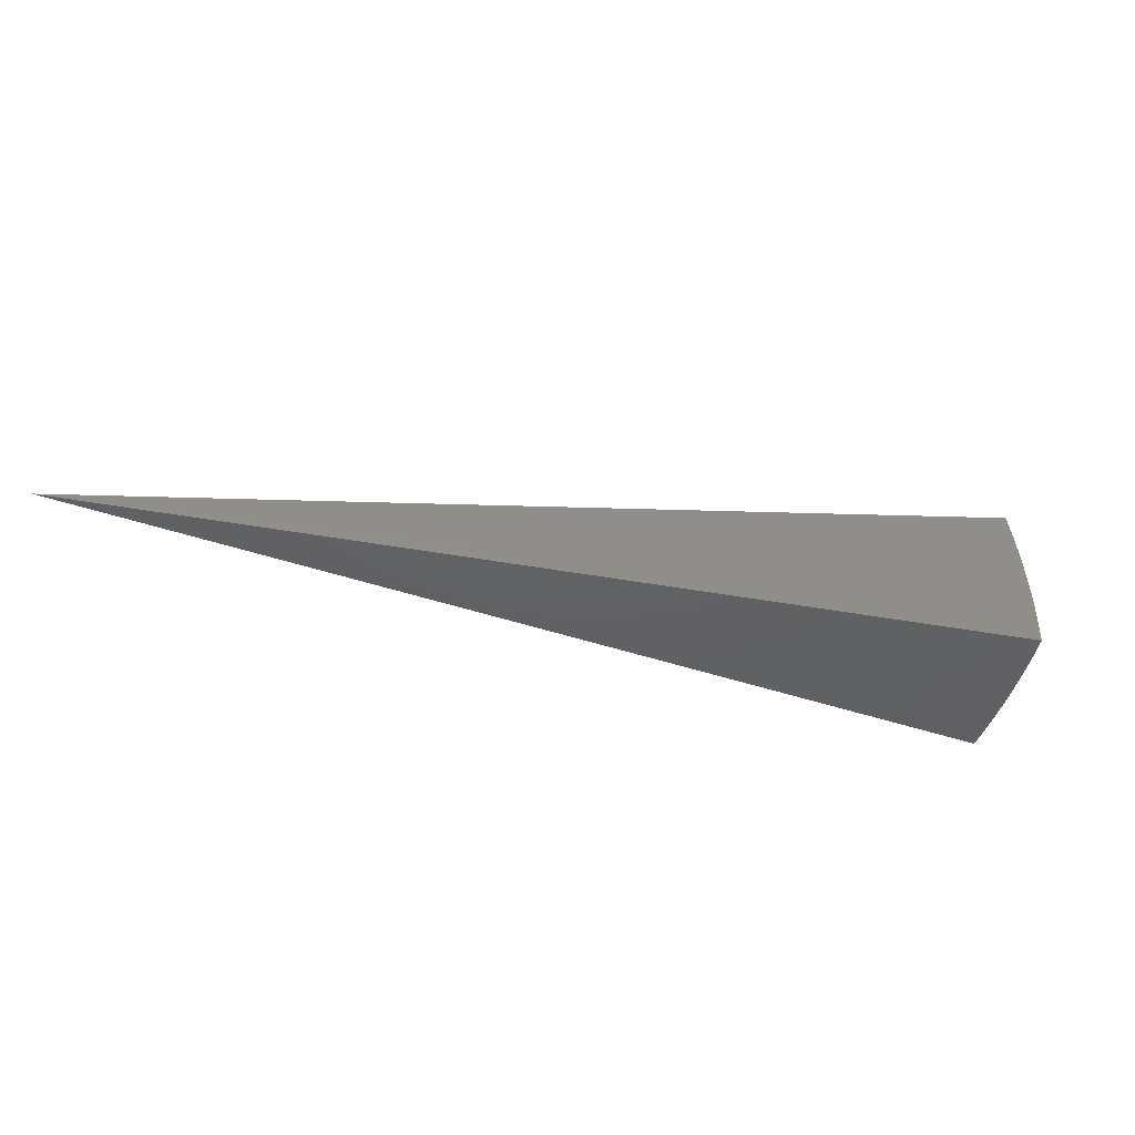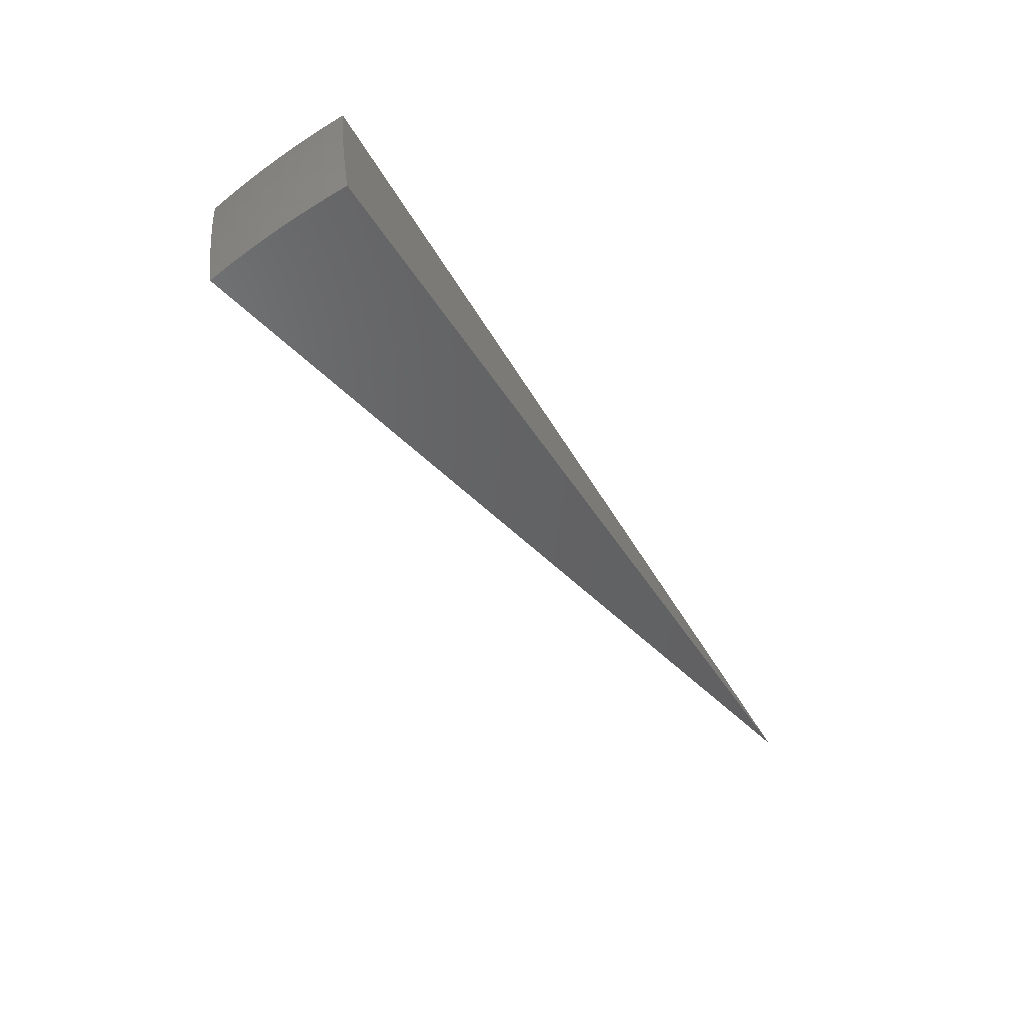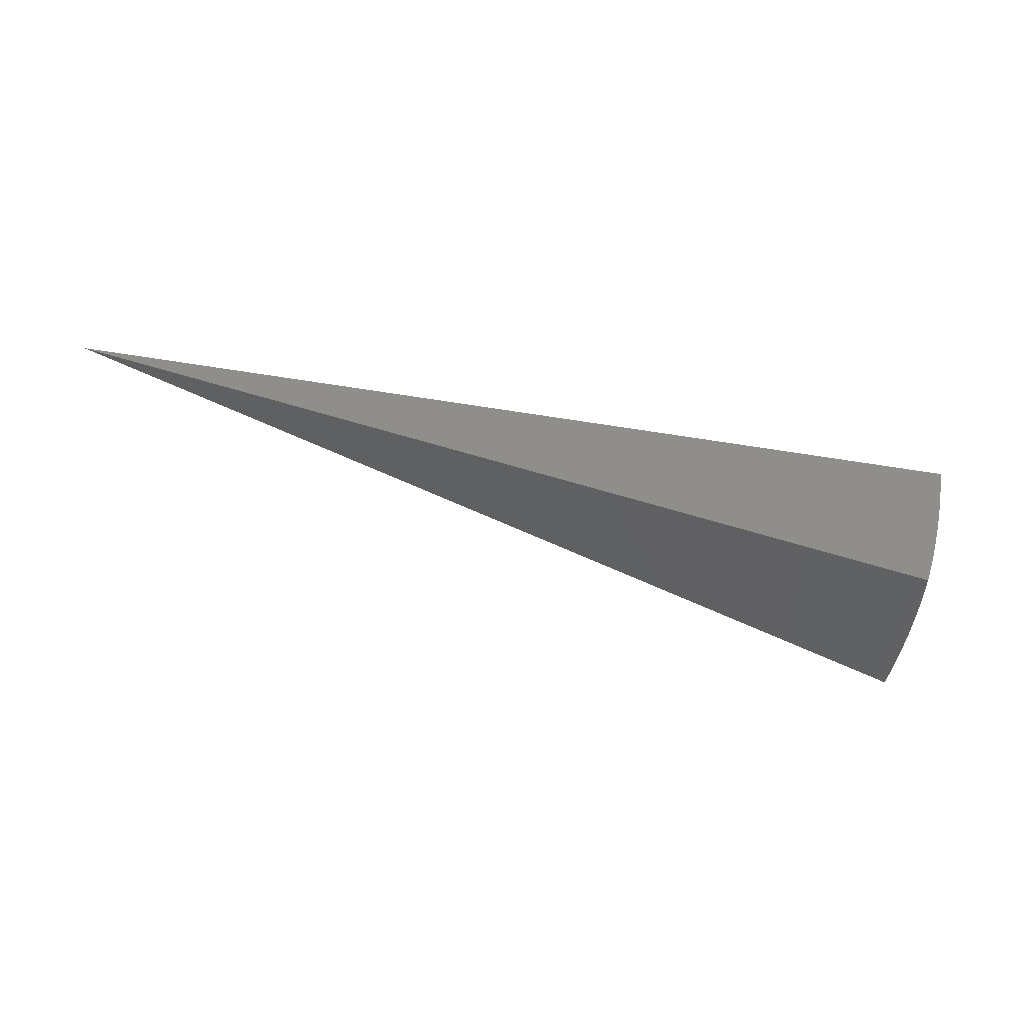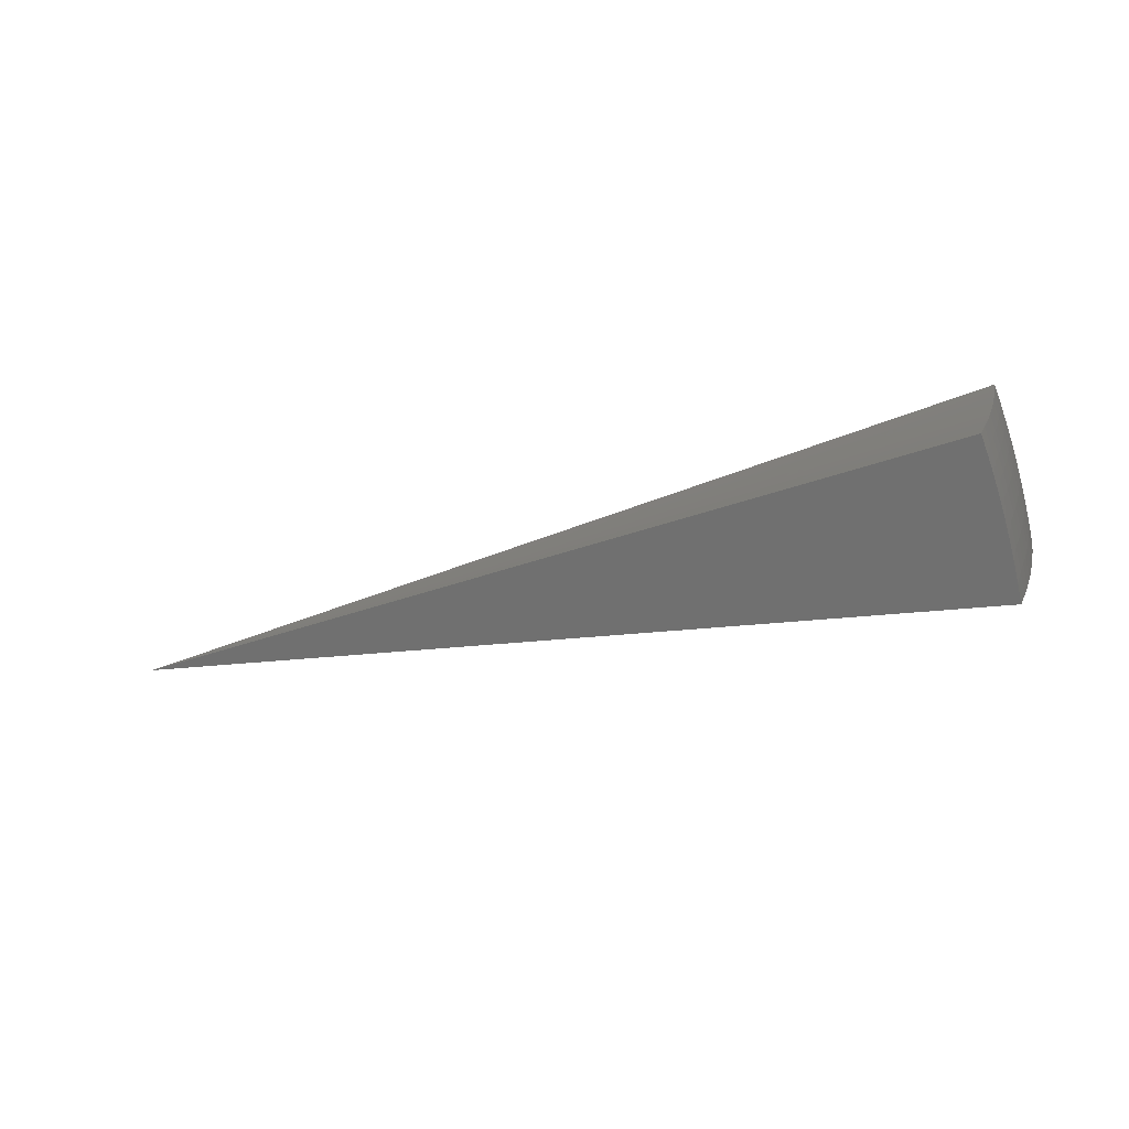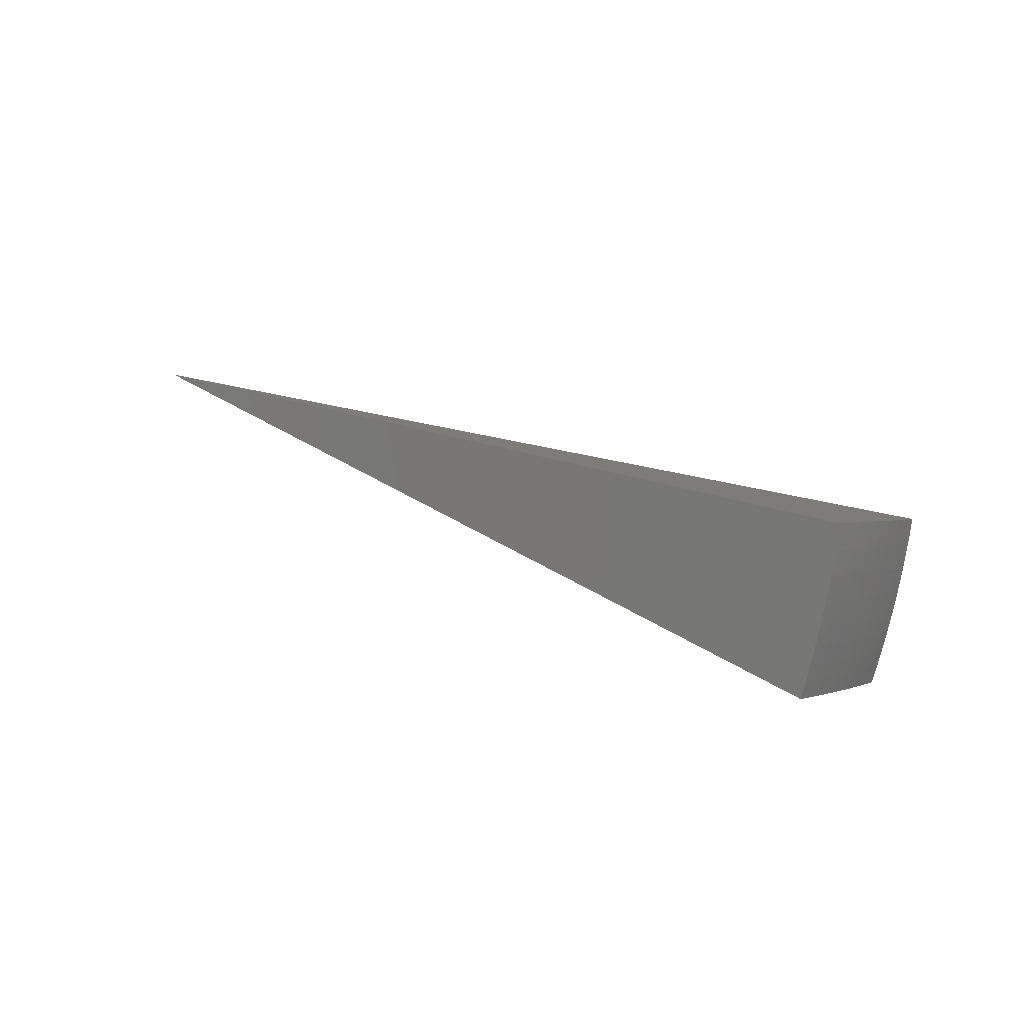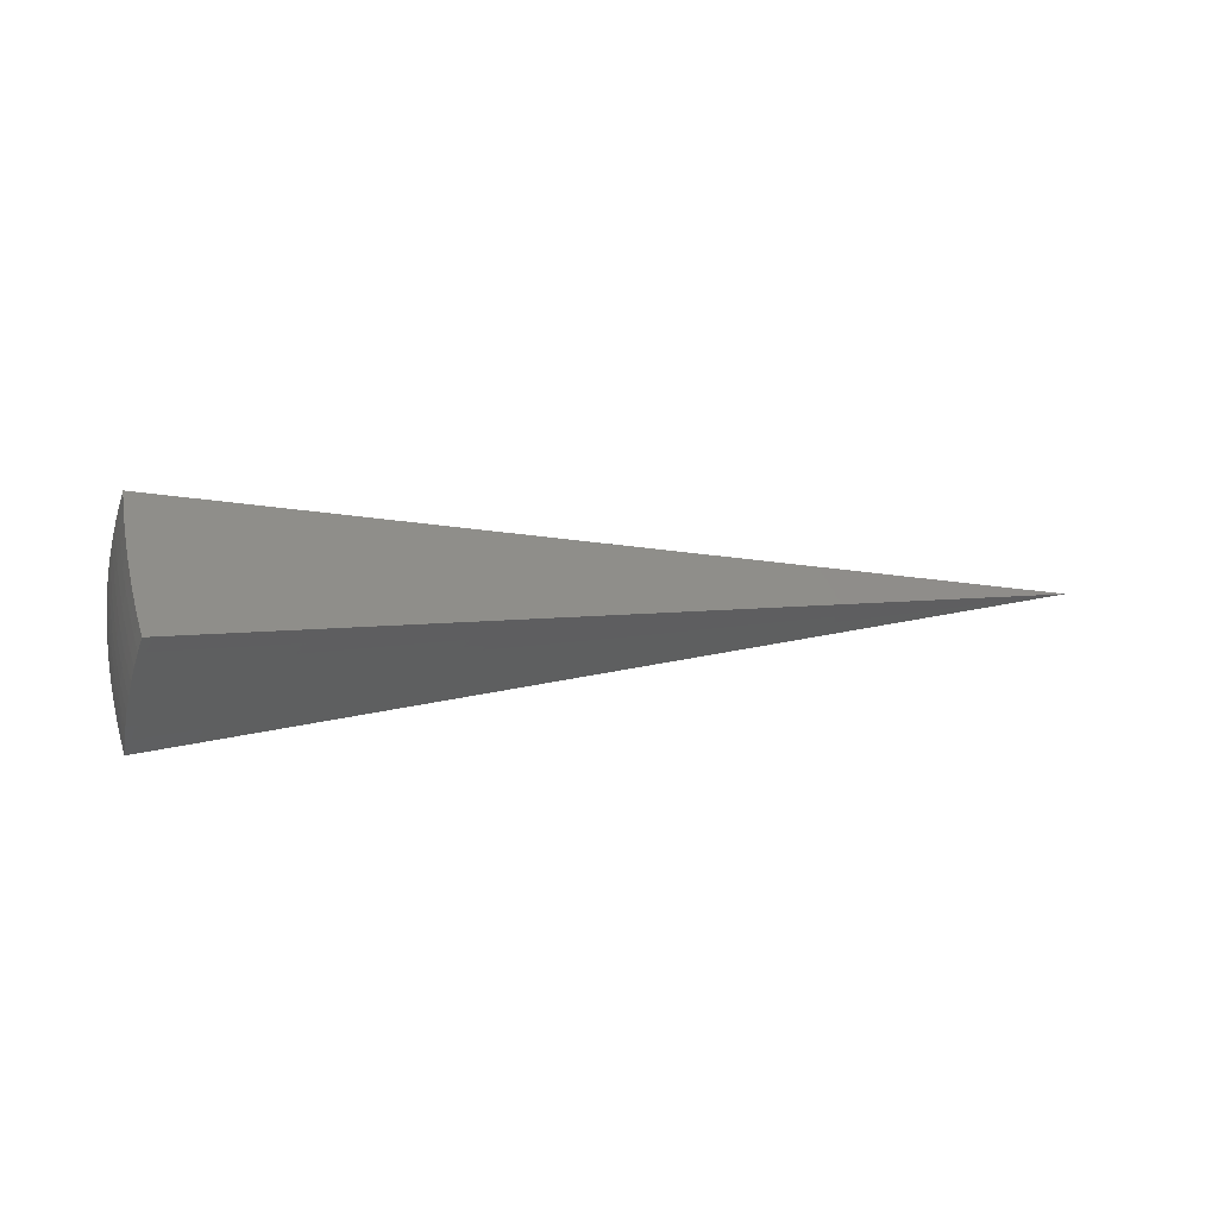
<metadata>
{"format":"stl","ext":"stl","renderer":"f3d","projection":"perspective","resolution":1024,"background":"white","views":[{"elev":47.1,"azim":-168.0,"up":"+Z"},{"elev":-69.0,"azim":-68.6,"up":"+Y"},{"elev":-46.8,"azim":-172.5,"up":"+Z"},{"elev":-69.1,"azim":-177.2,"up":"+Y"},{"elev":1.3,"azim":-129.2,"up":"+Z"},{"elev":-43.4,"azim":1.2,"up":"+Z"}]}
</metadata>
<code>
# stl→obj: 104 verts, 204 faces
v -9.79 -3.563 -3.792
v 0 0 0
v -9.861 -3.589 -3.562
v -9.928 -3.613 -3.331
v -9.99 -3.636 -3.099
v -10.05 -3.657 -2.865
v -10.1 -3.676 -2.63
v -10.15 -3.694 -2.394
v -10.19 -3.71 -2.158
v -10.23 -3.724 -1.92
v -10.35 -1.826 -3.569
v -10.28 -1.812 -3.799
v -10.32 -1.933 -3.609
v -10.24 -2.036 -3.798
v -10.3 -2.043 -3.609
v -10.27 -2.153 -3.609
v -10.33 -2.165 -3.419
v -10.31 -2.276 -3.419
v -10.36 -2.288 -3.228
v -10.31 -2.511 -3.228
v -10.36 -2.523 -3.038
v -10.3 -2.747 -3.038
v -10.37 -2.766 -2.758
v -10.3 -2.991 -2.758
v -10.36 -3.009 -2.478
v -10.29 -3.236 -2.478
v -10.35 -3.253 -2.198
v -10.27 -3.48 -2.198
v -10.39 -3.276 -1.921
v -10.31 -3.501 -1.92
v -10.19 -2.258 -3.798
v -10.25 -2.263 -3.609
v -10.25 -2.498 -3.419
v -10.25 -2.734 -3.228
v -10.23 -2.971 -3.038
v -10.23 -3.217 -2.758
v -10.21 -3.462 -2.478
v -10.2 -2.484 -3.609
v -10.13 -2.479 -3.797
v -10.14 -2.704 -3.609
v -10.07 -2.699 -3.796
v -10.07 -2.925 -3.609
v -10.01 -2.917 -3.795
v -10 -3.145 -3.609
v -9.942 -3.134 -3.794
v -9.928 -3.365 -3.609
v -9.869 -3.35 -3.793
v -9.984 -3.384 -3.419
v -10.06 -3.163 -3.419
v -10.13 -2.941 -3.419
v -10.19 -2.719 -3.419
v -10.04 -3.402 -3.228
v -10.11 -3.18 -3.228
v -10.18 -2.957 -3.228
v -10.09 -3.419 -3.038
v -10.16 -3.195 -3.038
v -10.15 -3.442 -2.758
v -10.46 -3.049 -1.921
v -10.42 -3.025 -2.198
v -10.43 -2.782 -2.478
v -10.43 -2.54 -2.758
v -10.41 -2.299 -3.038
v -10.39 -2.177 -3.228
v -10.36 -2.055 -3.419
v -10.53 -2.821 -1.922
v -10.48 -2.797 -2.198
v -10.49 -2.555 -2.478
v -10.48 -2.315 -2.758
v -10.44 -2.188 -3.038
v -10.41 -2.066 -3.228
v -10.38 -1.944 -3.419
v -10.59 -2.591 -1.922
v -10.55 -2.569 -2.198
v -10.55 -2.328 -2.478
v -10.51 -2.202 -2.758
v -10.46 -2.076 -3.038
v -10.43 -1.954 -3.228
v -10.42 -1.838 -3.338
v -10.65 -2.36 -1.923
v -10.6 -2.341 -2.198
v -10.57 -2.215 -2.478
v -10.53 -2.09 -2.758
v -10.49 -1.964 -3.038
v -10.49 -1.849 -3.105
v -10.63 -2.227 -2.198
v -10.7 -2.128 -1.923
v -10.65 -2.113 -2.198
v -10.7 -1.887 -2.162
v -10.67 -1.999 -2.198
v -10.66 -1.879 -2.399
v -10.62 -1.989 -2.478
v -10.61 -1.87 -2.636
v -10.56 -1.977 -2.758
v -10.55 -1.86 -2.871
v -10.74 -1.894 -1.924
v -10.6 -2.102 -2.478
v -5.335 -1.134 -0.9618
v -5.293 -1.32 -0.9618
v -5.243 -1.503 -0.9618
v -5.188 -1.686 -0.9618
v -4.963 -1.613 -1.899
v -5.017 -1.438 -1.899
v -5.064 -1.263 -1.899
v -5.105 -1.085 -1.899
f 1 2 3
f 3 2 4
f 4 2 5
f 5 2 6
f 6 2 7
f 7 2 8
f 8 2 9
f 9 2 10
f 11 12 13
f 13 12 14
f 13 14 15
f 15 14 16
f 15 16 17
f 17 16 18
f 17 18 19
f 19 18 20
f 19 20 21
f 21 20 22
f 21 22 23
f 23 22 24
f 23 24 25
f 25 24 26
f 25 26 27
f 27 26 28
f 27 28 29
f 29 28 30
f 30 28 9
f 30 9 10
f 14 31 16
f 16 31 32
f 16 32 18
f 18 32 33
f 18 33 20
f 20 33 34
f 20 34 22
f 22 34 35
f 22 35 24
f 24 35 36
f 24 36 26
f 26 36 37
f 26 37 28
f 28 37 8
f 28 8 9
f 32 31 38
f 38 31 39
f 38 39 40
f 40 39 41
f 40 41 42
f 42 41 43
f 42 43 44
f 44 43 45
f 44 45 46
f 46 45 47
f 46 47 1
f 1 3 46
f 46 3 48
f 46 48 44
f 44 48 49
f 44 49 42
f 42 49 50
f 42 50 40
f 40 50 51
f 40 51 38
f 38 51 33
f 38 33 32
f 3 4 48
f 48 4 52
f 48 52 49
f 49 52 53
f 49 53 50
f 50 53 54
f 50 54 51
f 51 54 34
f 51 34 33
f 4 5 52
f 52 5 55
f 52 55 53
f 53 55 56
f 53 56 54
f 54 56 35
f 54 35 34
f 5 6 55
f 55 6 57
f 55 57 56
f 56 57 36
f 56 36 35
f 6 7 57
f 57 7 37
f 57 37 36
f 7 8 37
f 29 58 27
f 27 58 59
f 27 59 25
f 25 59 60
f 25 60 23
f 23 60 61
f 23 61 21
f 21 61 62
f 21 62 19
f 19 62 63
f 19 63 17
f 17 63 64
f 17 64 15
f 15 64 13
f 58 65 59
f 59 65 66
f 59 66 60
f 60 66 67
f 60 67 61
f 61 67 68
f 61 68 62
f 62 68 69
f 62 69 63
f 63 69 70
f 63 70 64
f 64 70 71
f 64 71 13
f 13 71 11
f 65 72 66
f 66 72 73
f 66 73 67
f 67 73 74
f 67 74 68
f 68 74 75
f 68 75 69
f 69 75 76
f 69 76 70
f 70 76 77
f 70 77 71
f 71 77 78
f 71 78 11
f 72 79 73
f 73 79 80
f 73 80 74
f 74 80 81
f 74 81 75
f 75 81 82
f 75 82 76
f 76 82 83
f 76 83 77
f 77 83 84
f 77 84 78
f 80 79 85
f 85 79 86
f 85 86 87
f 87 86 88
f 87 88 89
f 89 88 90
f 89 90 91
f 91 90 92
f 91 92 93
f 93 92 94
f 93 94 83
f 83 94 84
f 86 95 88
f 83 82 93
f 93 82 96
f 93 96 91
f 91 96 87
f 91 87 89
f 87 96 85
f 85 96 81
f 85 81 80
f 96 82 81
f 12 11 2
f 2 11 78
f 2 78 84
f 84 94 2
f 2 94 92
f 2 92 90
f 90 88 2
f 2 88 95
f 2 95 97
f 97 95 86
f 97 86 79
f 97 79 98
f 98 79 72
f 98 72 65
f 98 65 99
f 99 65 58
f 99 58 29
f 99 29 100
f 100 29 30
f 100 30 10
f 10 2 100
f 100 2 99
f 99 2 98
f 98 2 97
f 2 1 101
f 101 1 47
f 101 47 45
f 101 45 102
f 102 45 43
f 102 43 41
f 102 41 103
f 103 41 39
f 103 39 31
f 103 31 104
f 104 31 14
f 104 14 12
f 12 2 104
f 104 2 103
f 103 2 102
f 102 2 101

</code>
